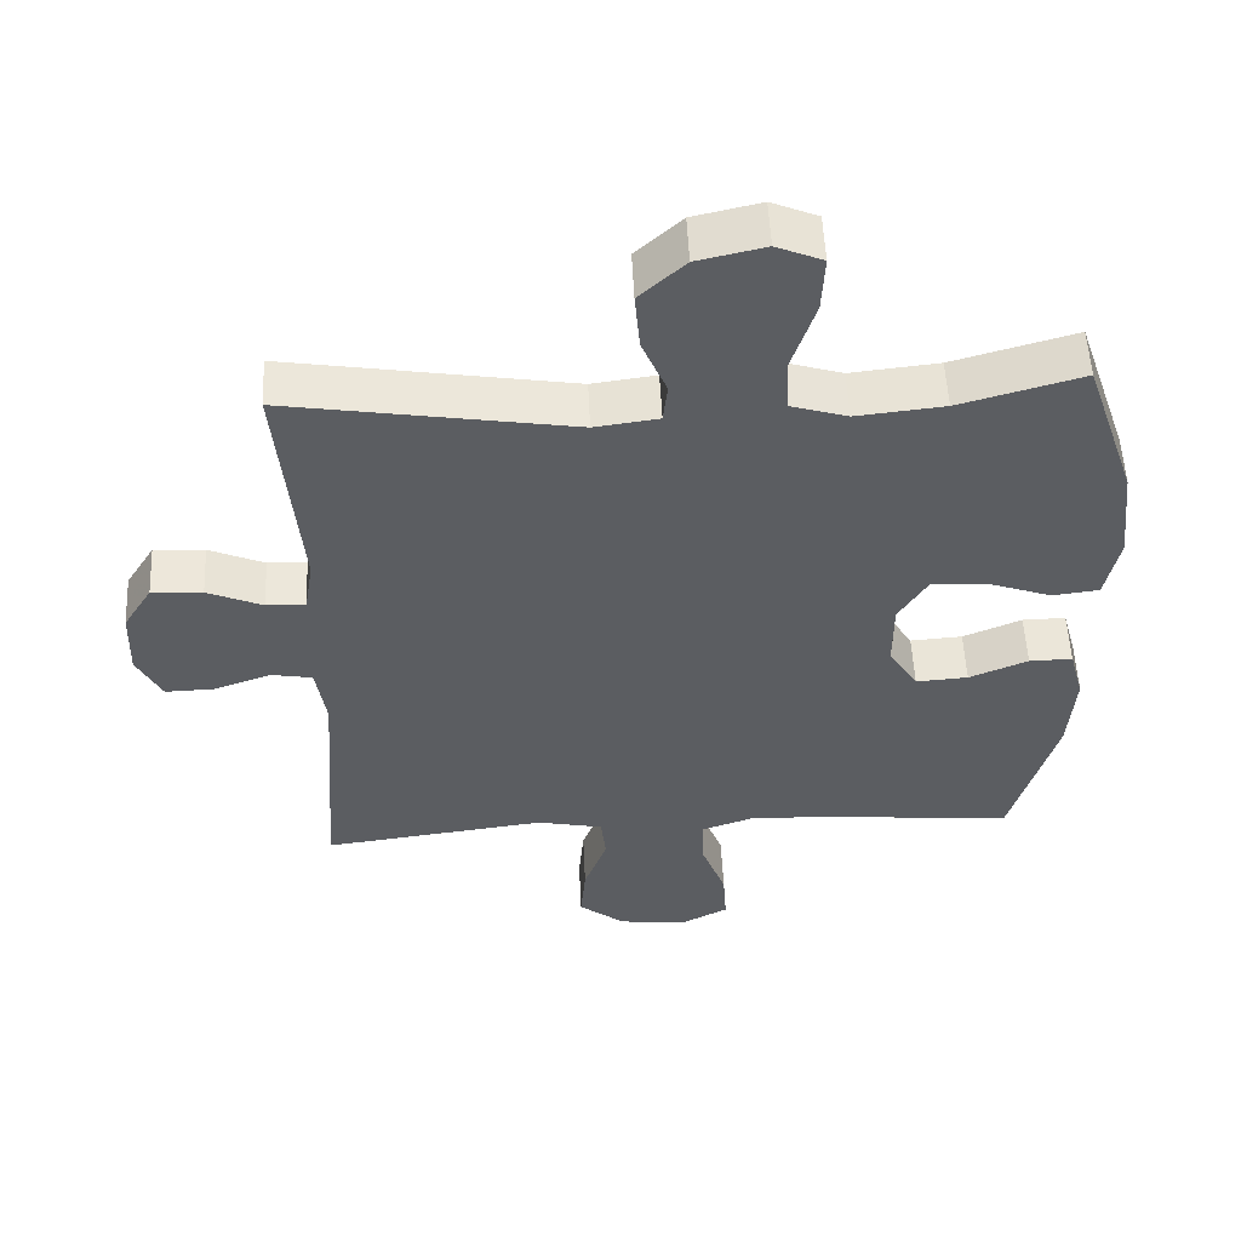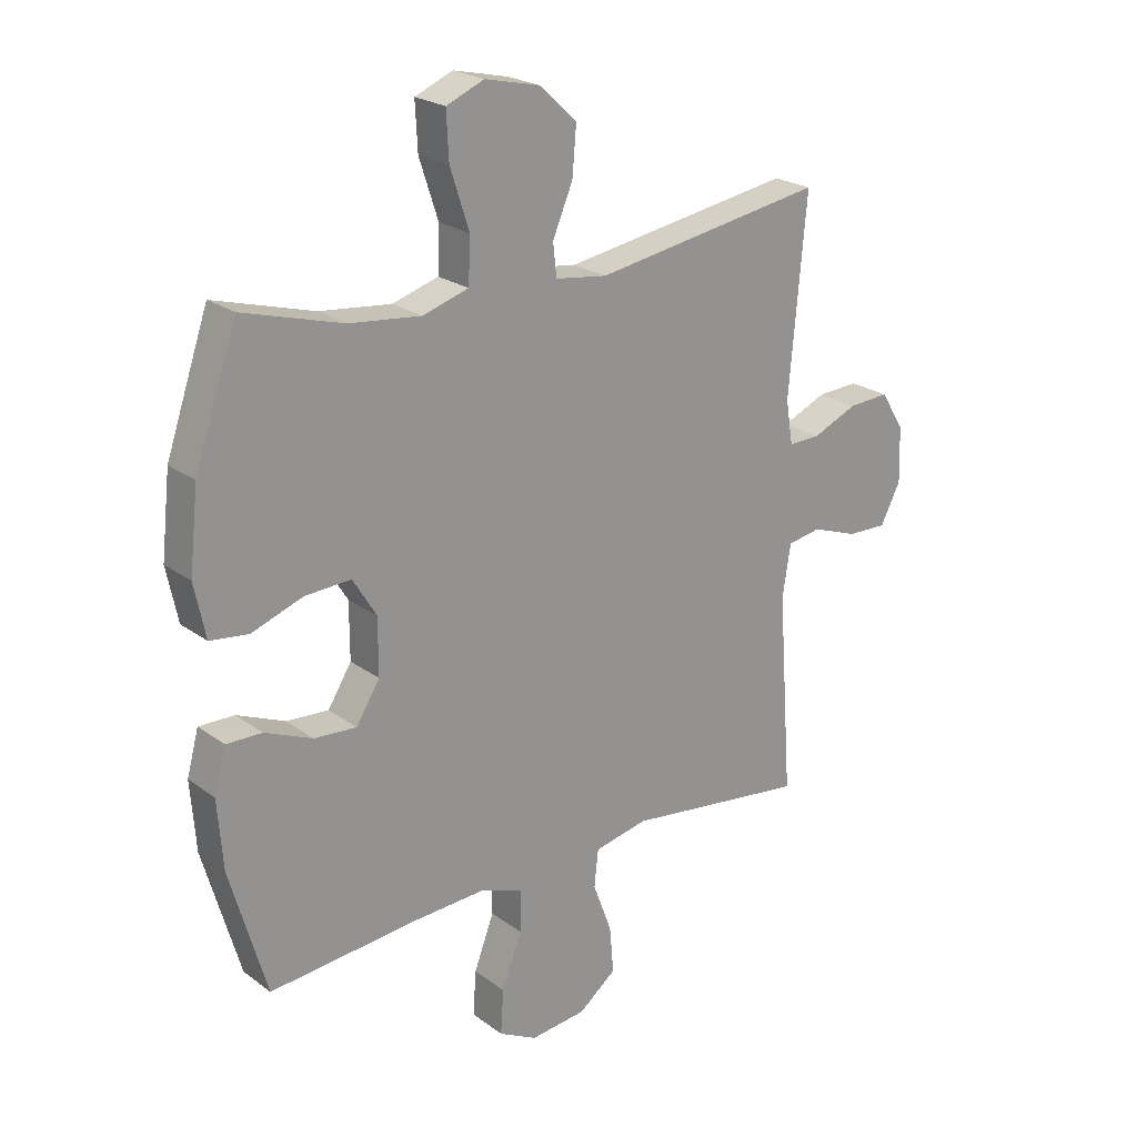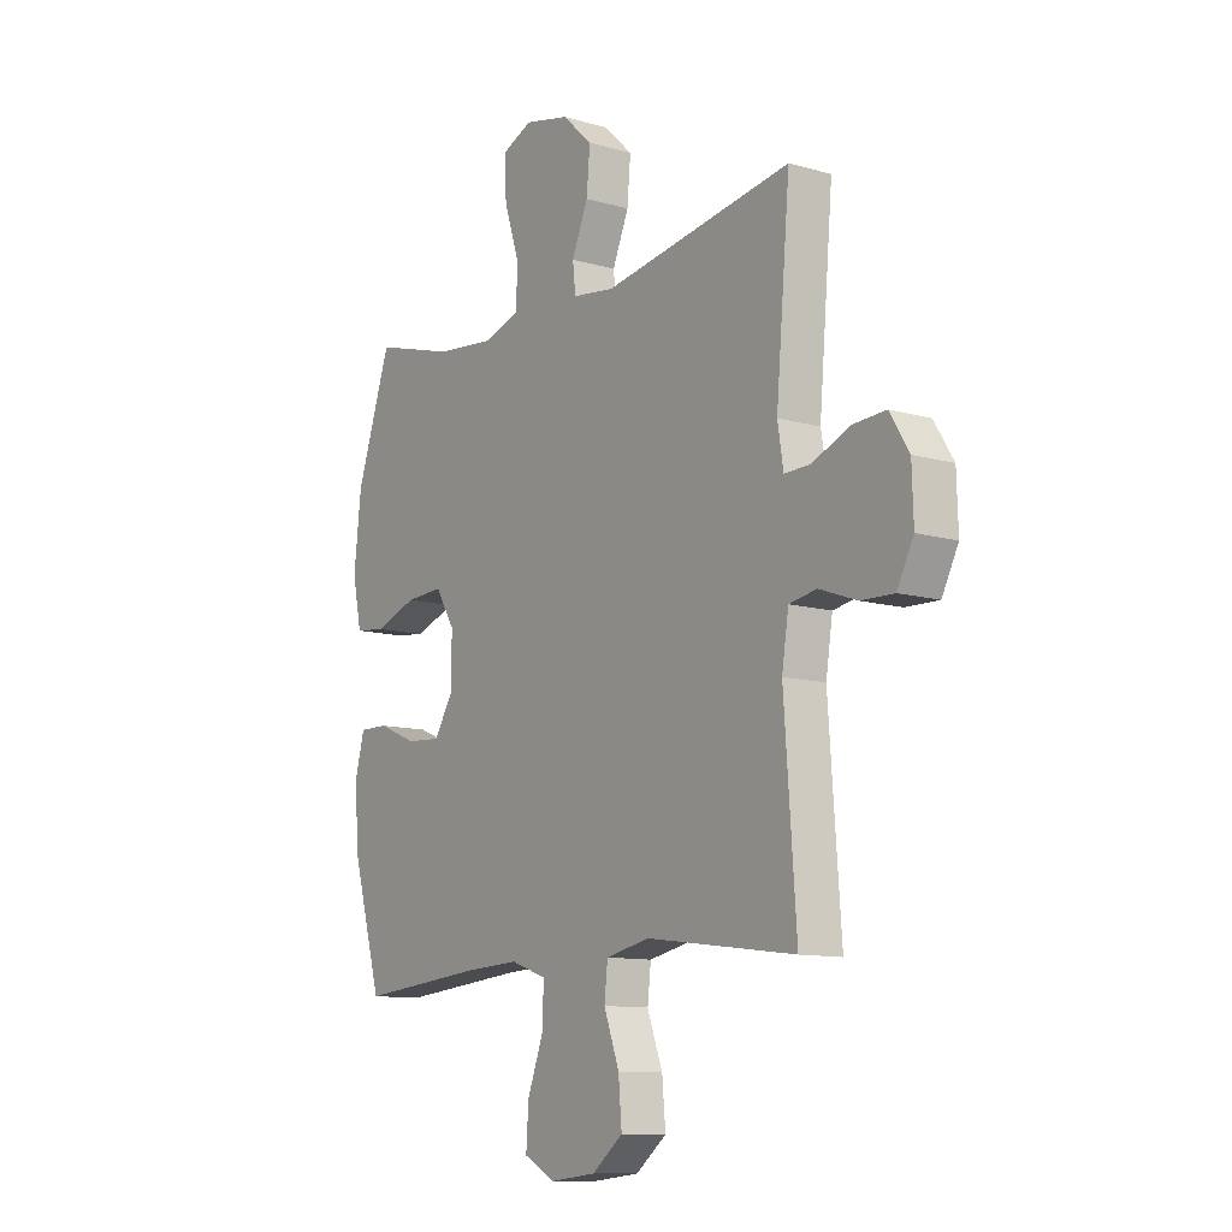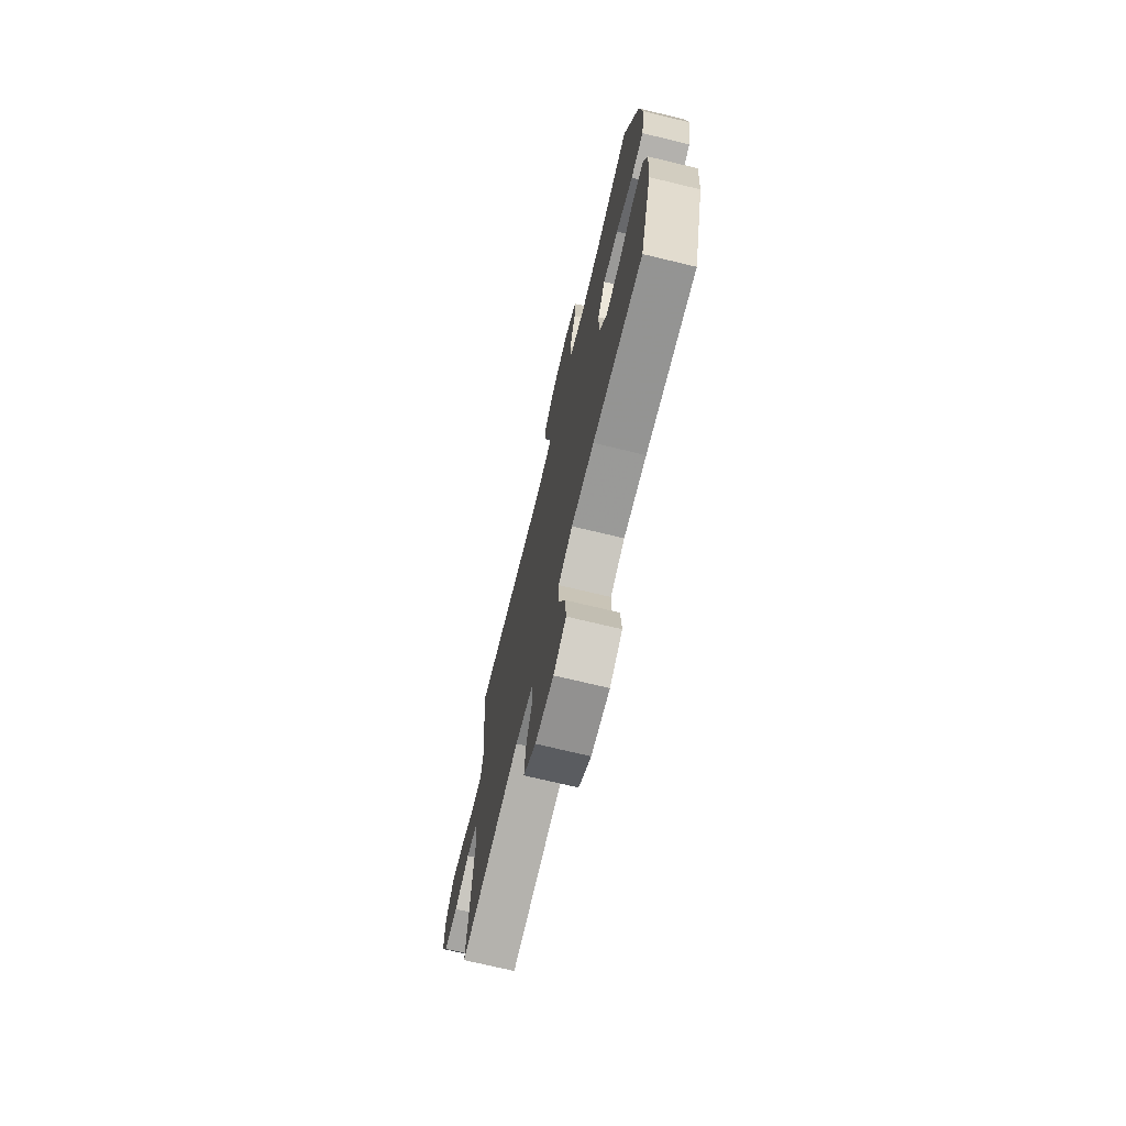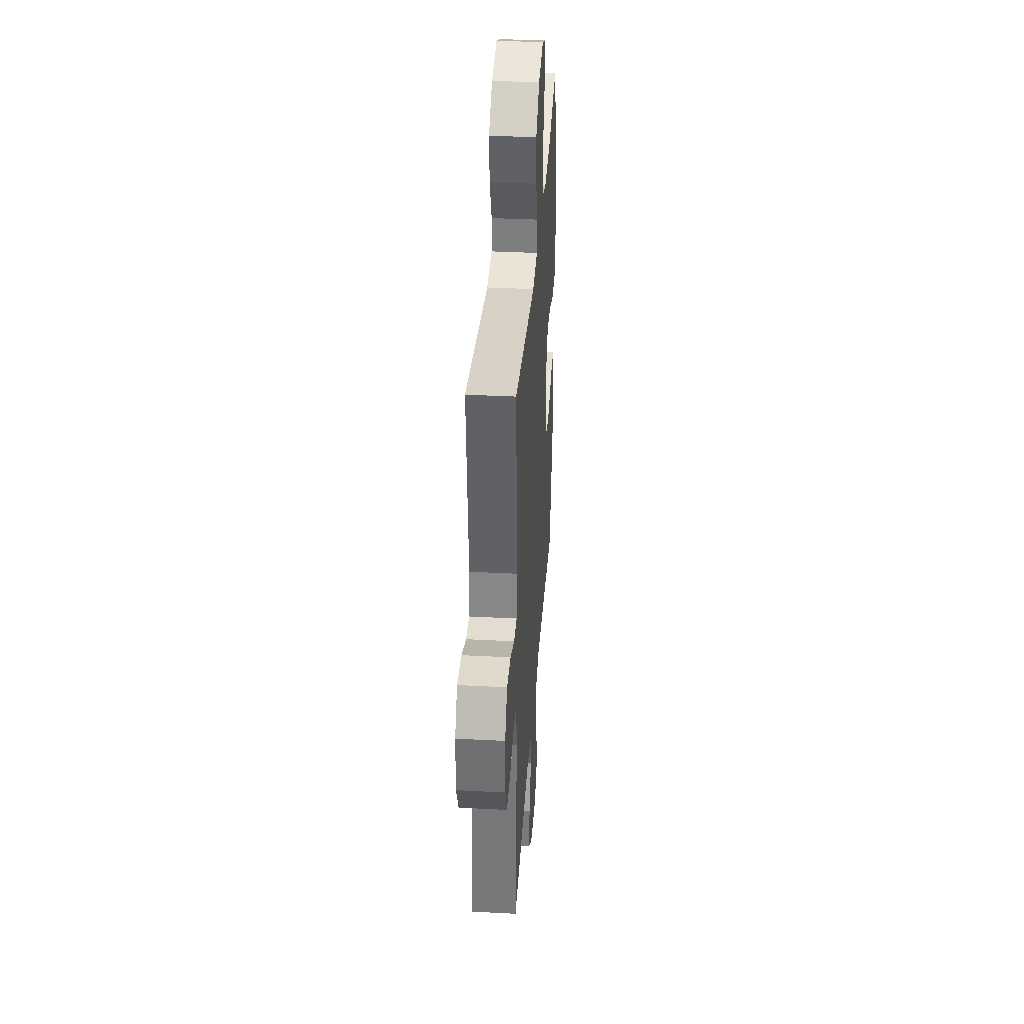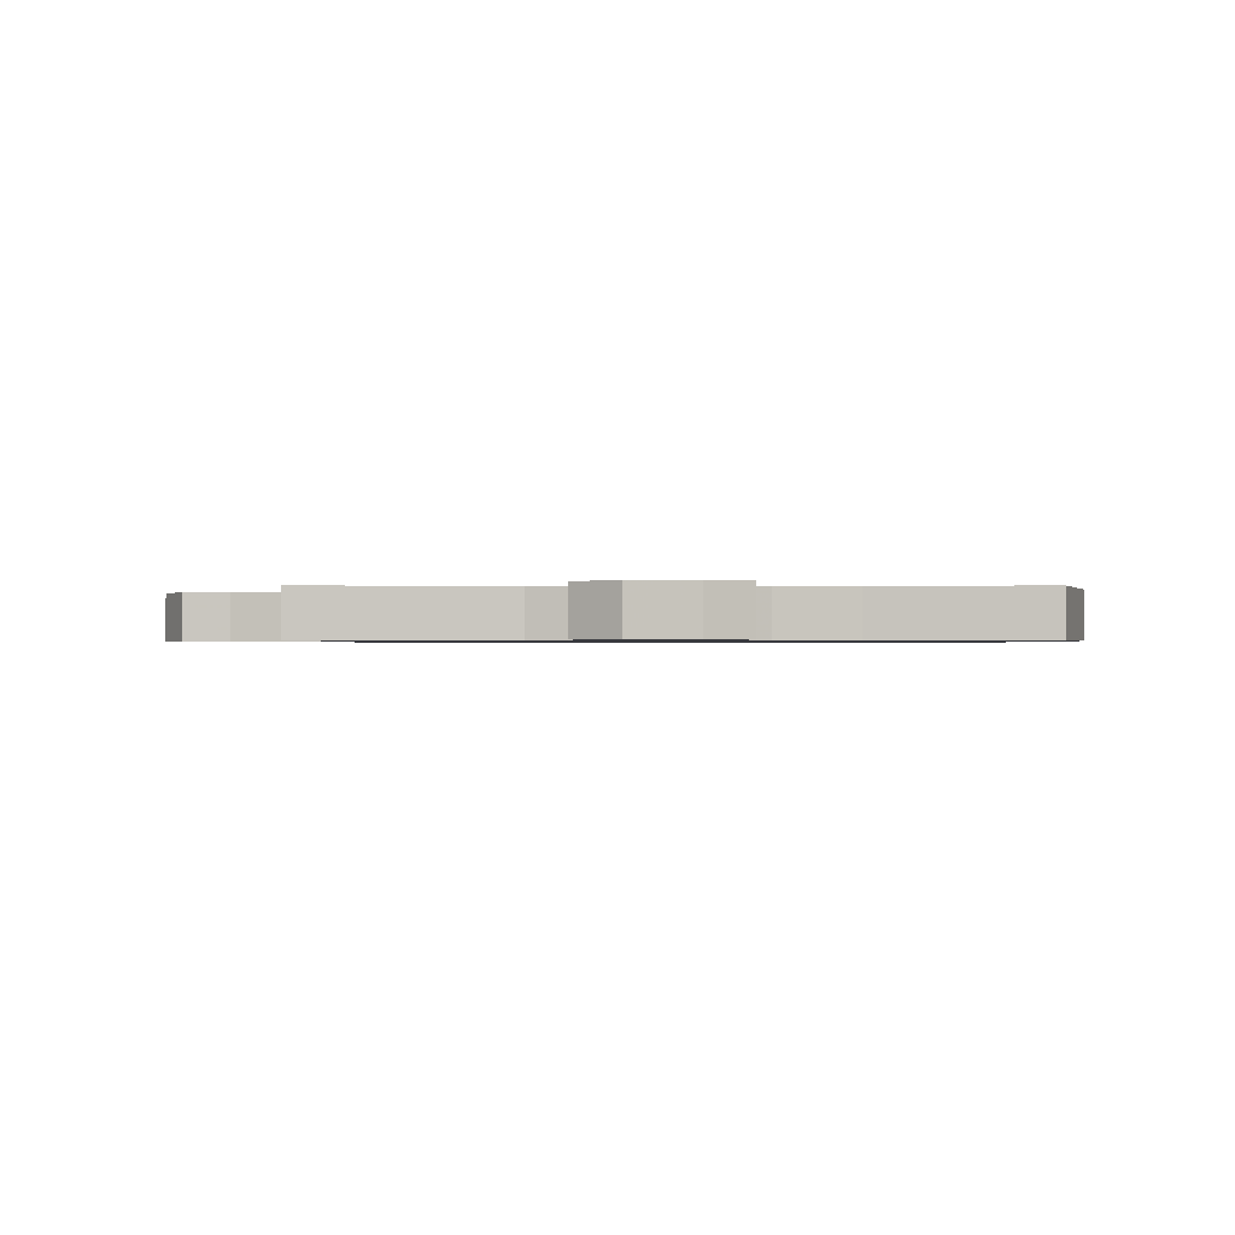
<metadata>
{"format":"obj","ext":"obj","renderer":"f3d","projection":"perspective","resolution":1024,"background":"white","views":[{"elev":53.8,"azim":177.3,"up":"+Z"},{"elev":22.7,"azim":-38.9,"up":"+Z"},{"elev":-11.1,"azim":54.9,"up":"+Z"},{"elev":-72.1,"azim":-103.5,"up":"+Z"},{"elev":36.3,"azim":93.9,"up":"+Z"},{"elev":-0.7,"azim":179.7,"up":"+Y"}]}
</metadata>
<code>
v -0.5 0.07 0.5
v -0.331 0.07 0.452
v -0.21 0.07 0.439
v -0.132 0.07 0.463
v -0.129 0.07 0.539
v -0.161 0.07 0.637
v -0.165 0.07 0.716
v -0.101 0.07 0.743
v -0.008 0.07 0.722
v 0.055 0.07 0.664
v 0.048 0.07 0.583
v 0.014 0.07 0.503
v 0.02 0.07 0.448
v 0.108 0.07 0.436
v 0.5 0.07 0.5
v 0.471 0.07 0.172
v 0.483 0.07 0.098
v 0.537 0.07 0.099
v 0.613 0.07 0.132
v 0.683 0.07 0.136
v 0.723 0.07 0.072
v 0.726 0.07 -0.023
v 0.692 0.07 -0.089
v 0.624 0.07 -0.087
v 0.546 0.07 -0.059
v 0.489 0.07 -0.069
v 0.475 0.07 -0.158
v 0.5 0.07 -0.5
v 0.191 0.07 -0.46
v 0.1 0.07 -0.479
v 0.093 0.07 -0.542
v 0.125 0.07 -0.628
v 0.132 0.07 -0.708
v 0.068 0.07 -0.758
v -0.027 0.07 -0.768
v -0.092 0.07 -0.734
v -0.087 0.07 -0.658
v -0.053 0.07 -0.568
v -0.052 0.07 -0.497
v -0.126 0.07 -0.471
v -0.243 0.07 -0.477
v -0.5 0.07 -0.5
v -0.562 0.07 -0.285
v -0.571 0.07 -0.168
v -0.551 0.07 -0.094
v -0.491 0.07 -0.095
v -0.41 0.07 -0.129
v -0.338 0.07 -0.134
v -0.298 0.07 -0.07
v -0.298 0.07 0.025
v -0.338 0.07 0.09
v -0.416 0.07 0.086
v -0.503 0.07 0.055
v -0.568 0.07 0.063
v -0.587 0.07 0.154
v -0.572 0.07 0.29
v -0.5 0 0.5
v -0.331 0 0.452
v -0.21 0 0.439
v -0.132 0 0.463
v -0.129 0 0.539
v -0.161 0 0.637
v -0.165 0 0.716
v -0.101 0 0.743
v -0.008 0 0.722
v 0.055 0 0.664
v 0.048 0 0.583
v 0.014 0 0.503
v 0.02 0 0.448
v 0.108 0 0.436
v 0.5 0 0.5
v 0.471 0 0.172
v 0.483 0 0.098
v 0.537 0 0.099
v 0.613 0 0.132
v 0.683 0 0.136
v 0.723 0 0.072
v 0.726 0 -0.023
v 0.692 0 -0.089
v 0.624 0 -0.087
v 0.546 0 -0.059
v 0.489 0 -0.069
v 0.475 0 -0.158
v 0.5 0 -0.5
v 0.191 0 -0.46
v 0.1 0 -0.479
v 0.093 0 -0.542
v 0.125 0 -0.628
v 0.132 0 -0.708
v 0.068 0 -0.758
v -0.027 0 -0.768
v -0.092 0 -0.734
v -0.087 0 -0.658
v -0.053 0 -0.568
v -0.052 0 -0.497
v -0.126 0 -0.471
v -0.243 0 -0.477
v -0.5 0 -0.5
v -0.562 0 -0.285
v -0.571 0 -0.168
v -0.551 0 -0.094
v -0.491 0 -0.095
v -0.41 0 -0.129
v -0.338 0 -0.134
v -0.298 0 -0.07
v -0.298 0 0.025
v -0.338 0 0.09
v -0.416 0 0.086
v -0.503 0 0.055
v -0.568 0 0.063
v -0.587 0 0.154
v -0.572 0 0.29
f 56 1 2
f 55 56 2
f 54 55 2
f 53 54 2
f 52 53 2
f 51 52 2 3
f 50 51 3 4
f 49 50 4
f 45 46 47
f 44 45 47
f 43 44 47
f 42 43 47
f 41 42 47
f 40 41 47 48
f 39 40 48 49
f 36 37 38
f 35 36 38
f 34 35 38
f 33 34 38
f 32 33 38
f 31 32 38
f 30 31 38 39
f 39 49 4
f 30 39 4
f 29 30 4
f 23 24 25
f 22 23 25
f 21 22 25
f 20 21 25
f 19 20 25
f 18 19 25
f 17 18 25 26
f 16 17 26 27
f 14 15 16
f 13 14 16 27
f 10 11 12
f 9 10 12
f 8 9 12
f 7 8 12
f 6 7 12
f 5 6 12
f 5 12 13
f 27 28 29
f 13 27 29
f 5 13 29
f 4 5 29
f 58 57 112
f 58 112 111
f 58 111 110
f 58 110 109
f 58 109 108
f 59 58 108 107
f 60 59 107 106
f 60 106 105
f 103 102 101
f 103 101 100
f 103 100 99
f 103 99 98
f 103 98 97
f 104 103 97 96
f 105 104 96 95
f 94 93 92
f 94 92 91
f 94 91 90
f 94 90 89
f 94 89 88
f 94 88 87
f 95 94 87 86
f 60 105 95
f 60 95 86
f 60 86 85
f 81 80 79
f 81 79 78
f 81 78 77
f 81 77 76
f 81 76 75
f 81 75 74
f 82 81 74 73
f 83 82 73 72
f 72 71 70
f 83 72 70 69
f 68 67 66
f 68 66 65
f 68 65 64
f 68 64 63
f 68 63 62
f 68 62 61
f 69 68 61
f 85 84 83
f 85 83 69
f 85 69 61
f 85 61 60
f 1 57 58 2
f 2 58 59 3
f 3 59 60 4
f 4 60 61 5
f 5 61 62 6
f 6 62 63 7
f 7 63 64 8
f 8 64 65 9
f 9 65 66 10
f 10 66 67 11
f 11 67 68 12
f 12 68 69 13
f 13 69 70 14
f 14 70 71 15
f 15 71 72 16
f 16 72 73 17
f 17 73 74 18
f 18 74 75 19
f 19 75 76 20
f 20 76 77 21
f 21 77 78 22
f 22 78 79 23
f 23 79 80 24
f 24 80 81 25
f 25 81 82 26
f 26 82 83 27
f 27 83 84 28
f 28 84 85 29
f 29 85 86 30
f 30 86 87 31
f 31 87 88 32
f 32 88 89 33
f 33 89 90 34
f 34 90 91 35
f 35 91 92 36
f 36 92 93 37
f 37 93 94 38
f 38 94 95 39
f 39 95 96 40
f 40 96 97 41
f 41 97 98 42
f 42 98 99 43
f 43 99 100 44
f 44 100 101 45
f 45 101 102 46
f 46 102 103 47
f 47 103 104 48
f 48 104 105 49
f 49 105 106 50
f 50 106 107 51
f 51 107 108 52
f 52 108 109 53
f 53 109 110 54
f 54 110 111 55
f 55 111 112 56
f 56 112 57 1

</code>
